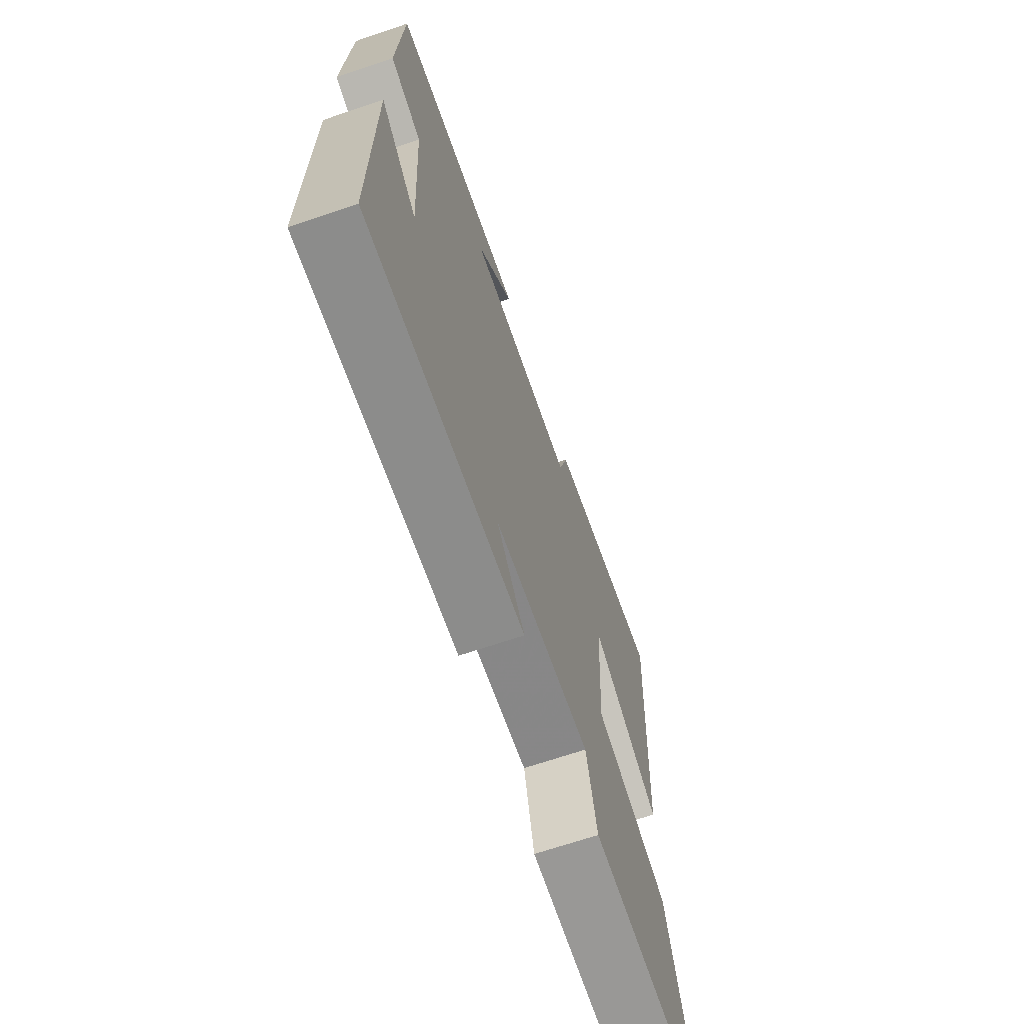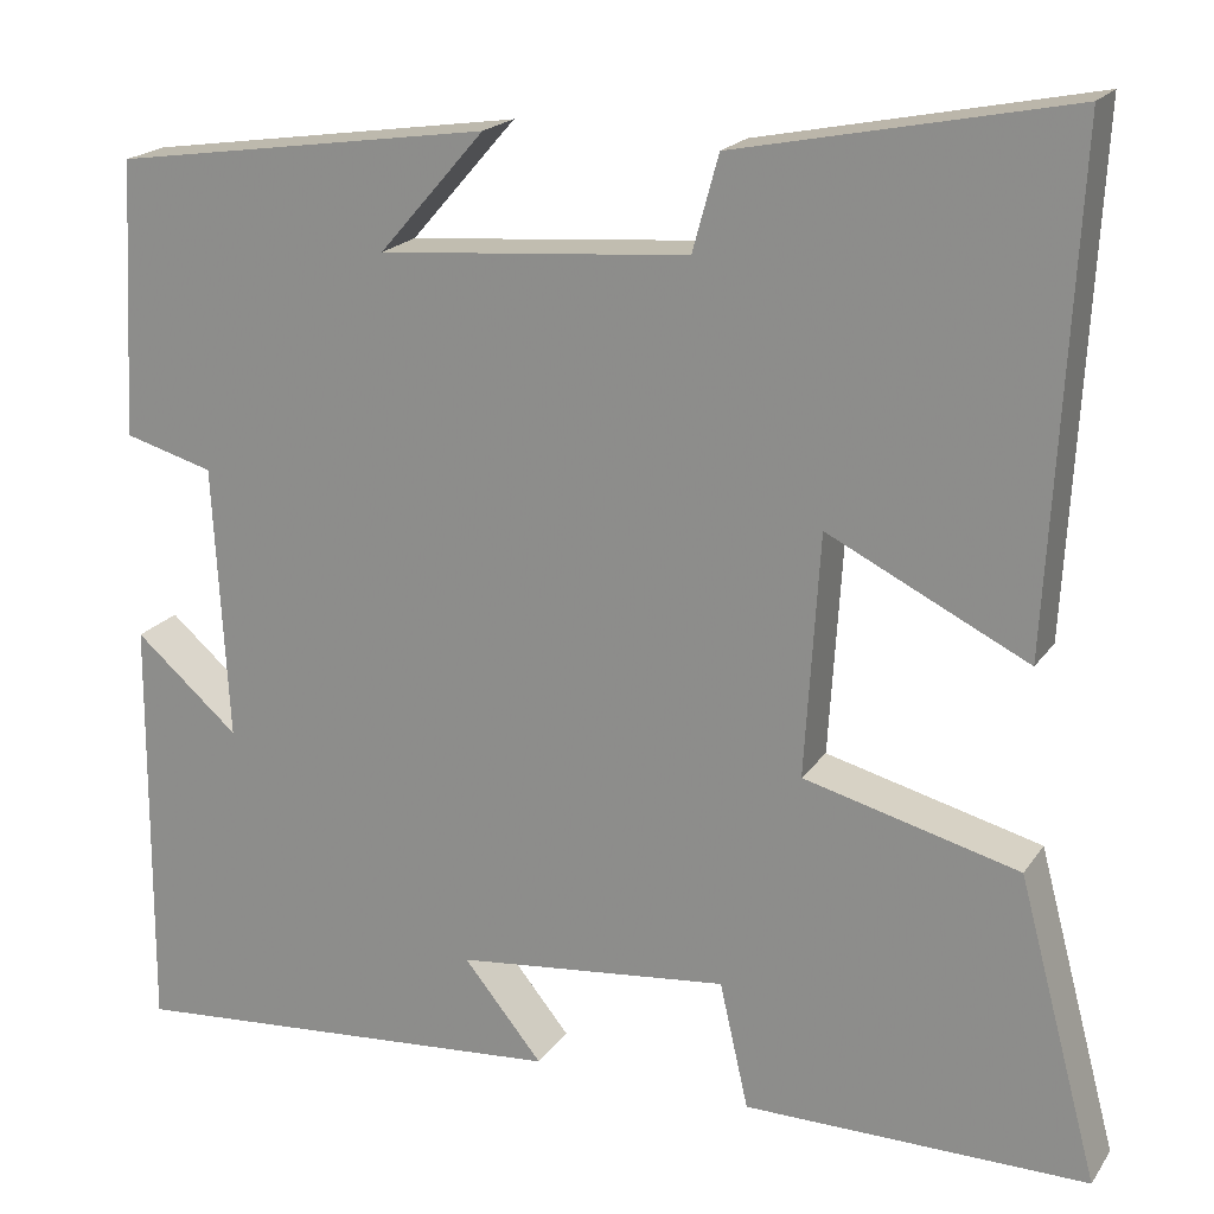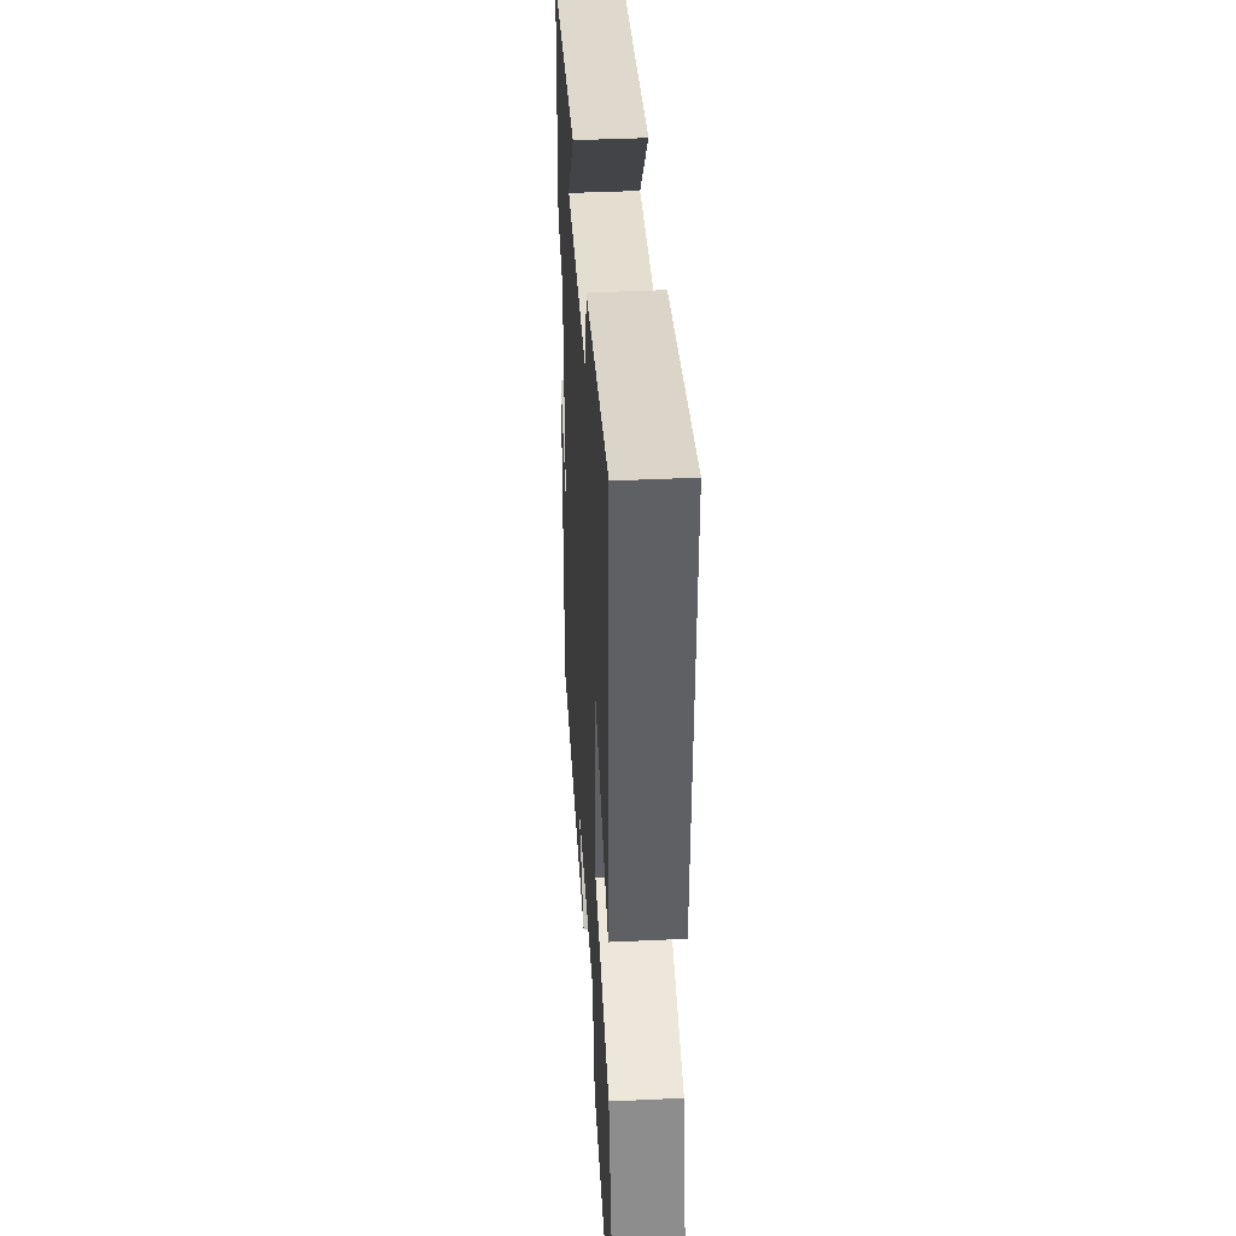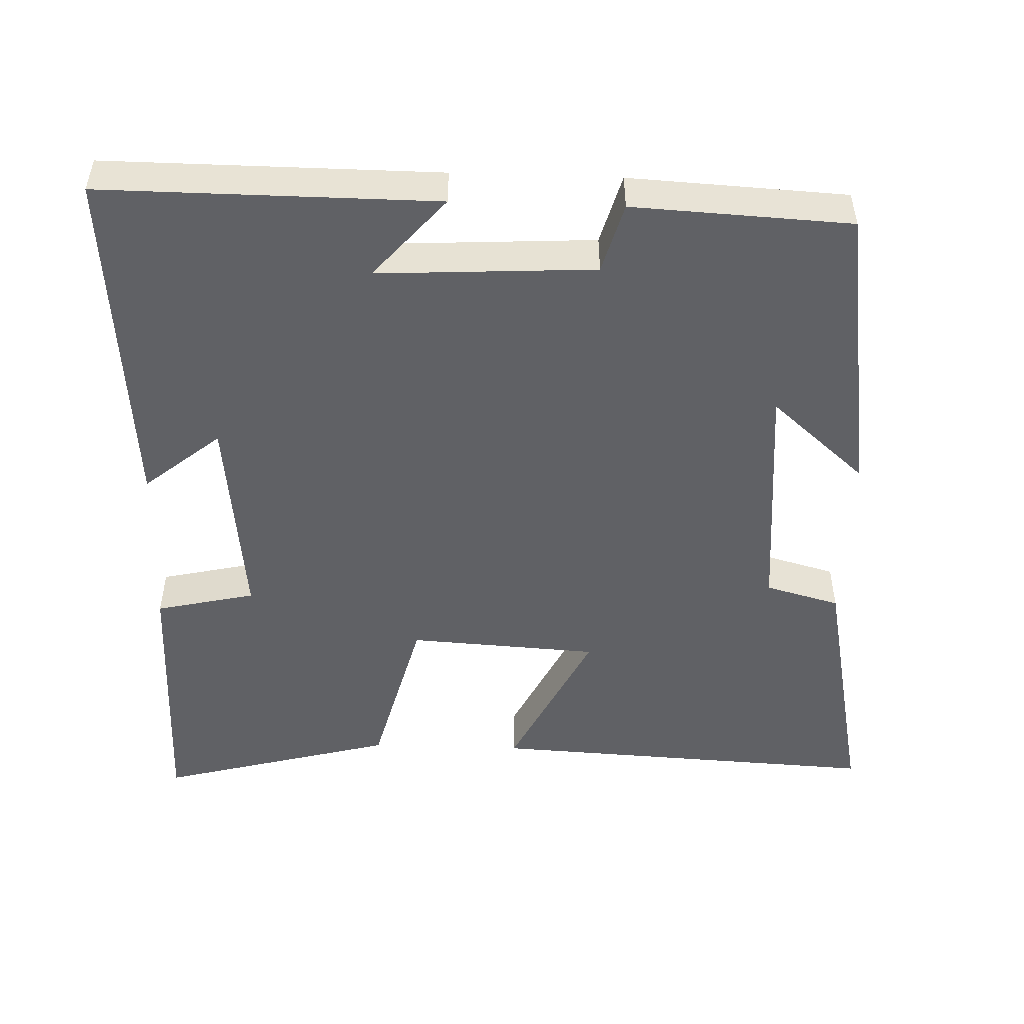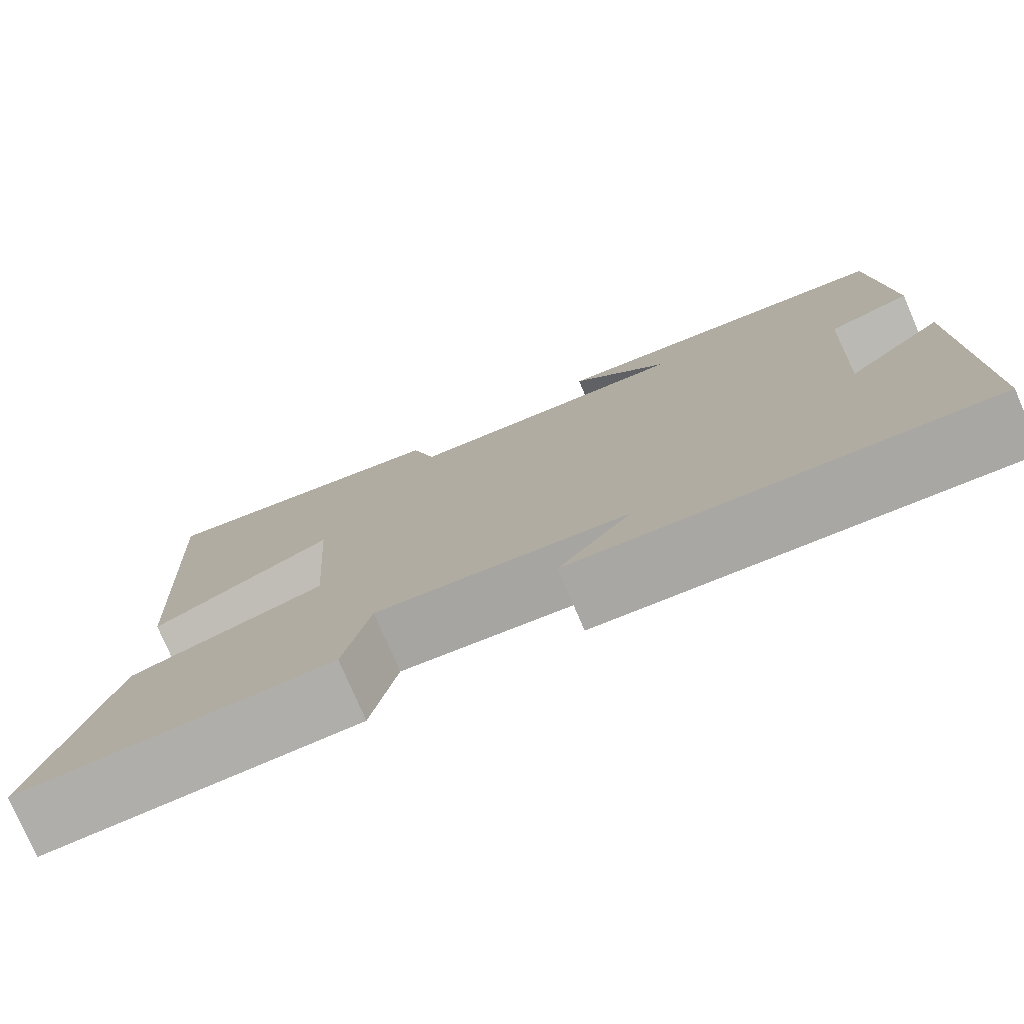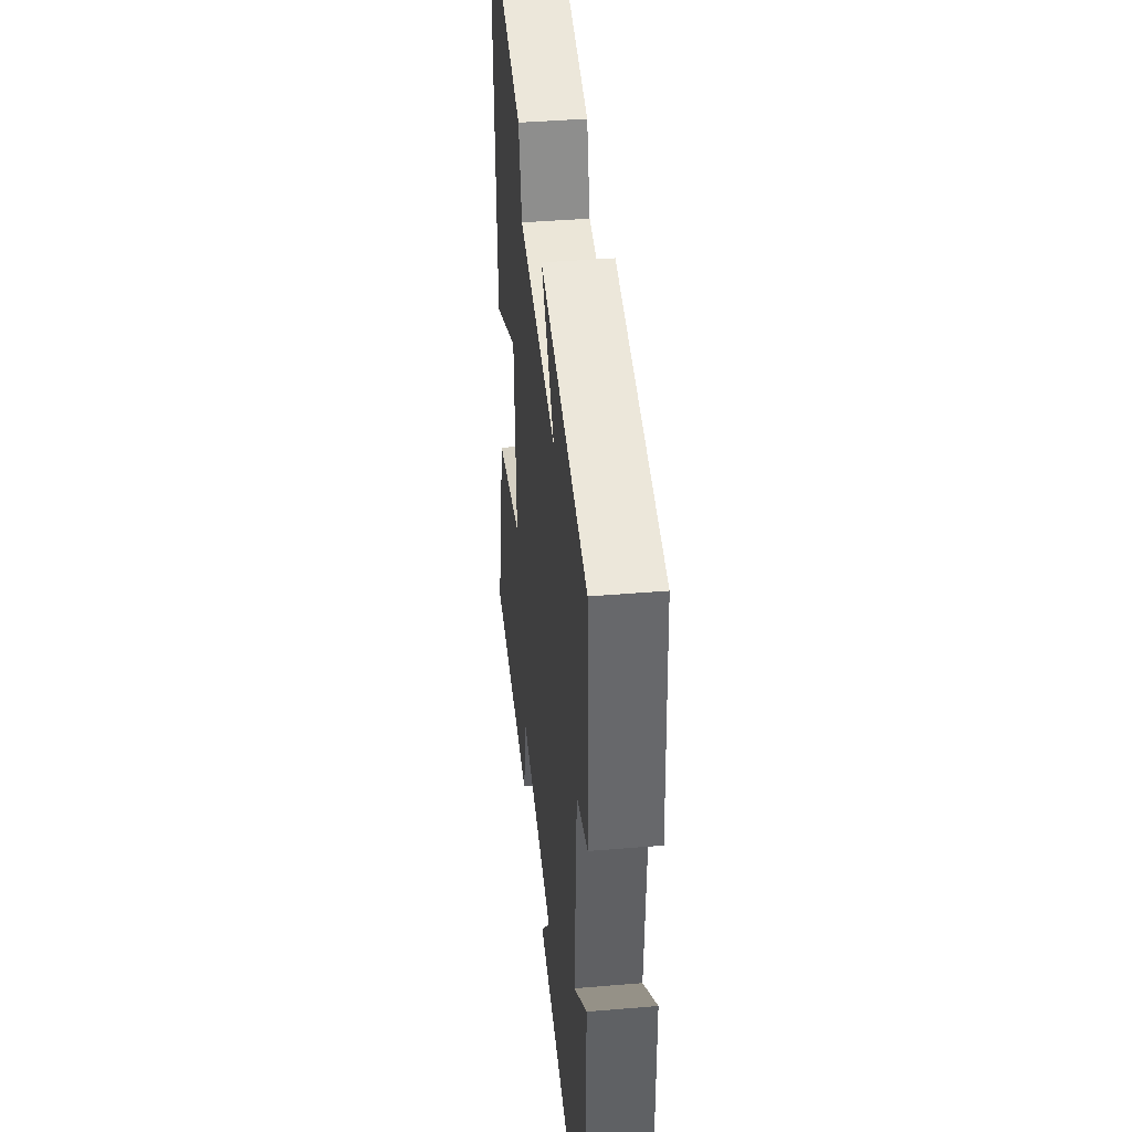
<metadata>
{"format":"obj","ext":"obj","renderer":"f3d","projection":"perspective","resolution":1024,"background":"white","views":[{"elev":-68.3,"azim":-71.3,"up":"+Z"},{"elev":19.6,"azim":24.2,"up":"+Z"},{"elev":40.6,"azim":86.7,"up":"+Z"},{"elev":-49.7,"azim":-91.9,"up":"+Y"},{"elev":-77.4,"azim":-156.8,"up":"+Z"},{"elev":41.0,"azim":-95.8,"up":"+Z"}]}
</metadata>
<code>
v 0.586 0.07 -0.502
v 0.217 0.07 -0.5
v 0.186 0.07 -0.364
v -0.108 0.07 -0.396
v -0.023 0.07 -0.5
v -0.503 0.07 -0.539
v -0.5 0.07 -0.083
v -0.388 0.07 -0.18
v -0.404 0.07 0.116
v -0.5 0.07 0.143
v -0.484 0.07 0.44
v -0.075 0.07 0.5
v -0.189 0.07 0.37
v 0.145 0.07 0.398
v 0.173 0.07 0.5
v 0.529 0.07 0.572
v 0.5 0.07 0.035
v 0.285 0.07 0.141
v 0.269 0.07 -0.119
v 0.5 0.07 -0.179
v 0.586 0 -0.502
v 0.217 0 -0.5
v 0.186 0 -0.364
v -0.108 0 -0.396
v -0.023 0 -0.5
v -0.503 0 -0.539
v -0.5 0 -0.083
v -0.388 0 -0.18
v -0.404 0 0.116
v -0.5 0 0.143
v -0.484 0 0.44
v -0.075 0 0.5
v -0.189 0 0.37
v 0.145 0 0.398
v 0.173 0 0.5
v 0.529 0 0.572
v 0.5 0 0.035
v 0.285 0 0.141
v 0.269 0 -0.119
v 0.5 0 -0.179
f 1 2 3
f 20 1 3
f 19 20 3
f 18 19 3 4
f 16 17 18
f 15 16 18
f 14 15 18
f 13 14 18 4
f 10 11 12 13
f 9 10 13
f 8 9 13 4
f 5 6 7 8
f 4 5 8
f 23 22 21
f 23 21 40
f 23 40 39
f 24 23 39 38
f 38 37 36
f 38 36 35
f 38 35 34
f 24 38 34 33
f 33 32 31 30
f 33 30 29
f 24 33 29 28
f 28 27 26 25
f 28 25 24
f 1 21 22 2
f 2 22 23 3
f 3 23 24 4
f 4 24 25 5
f 5 25 26 6
f 6 26 27 7
f 7 27 28 8
f 8 28 29 9
f 9 29 30 10
f 10 30 31 11
f 11 31 32 12
f 12 32 33 13
f 13 33 34 14
f 14 34 35 15
f 15 35 36 16
f 16 36 37 17
f 17 37 38 18
f 18 38 39 19
f 19 39 40 20
f 20 40 21 1

</code>
